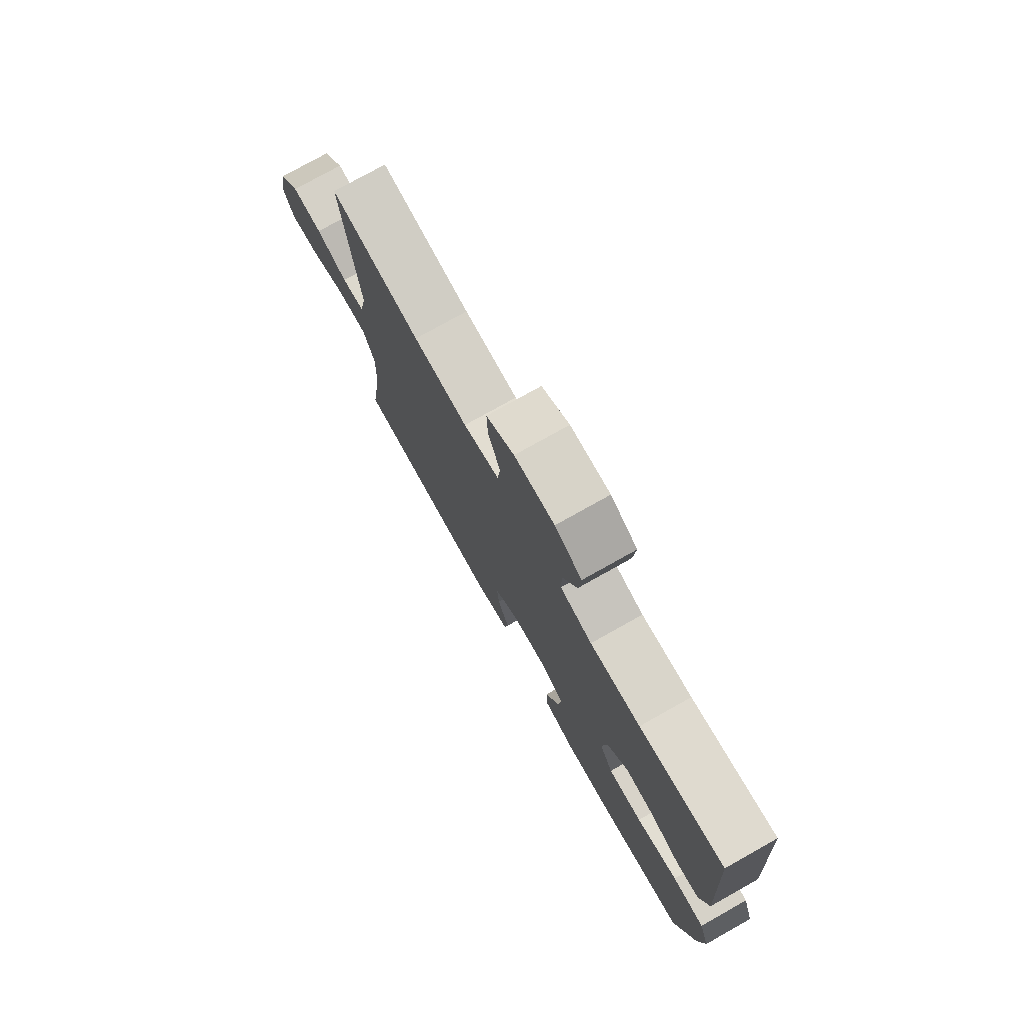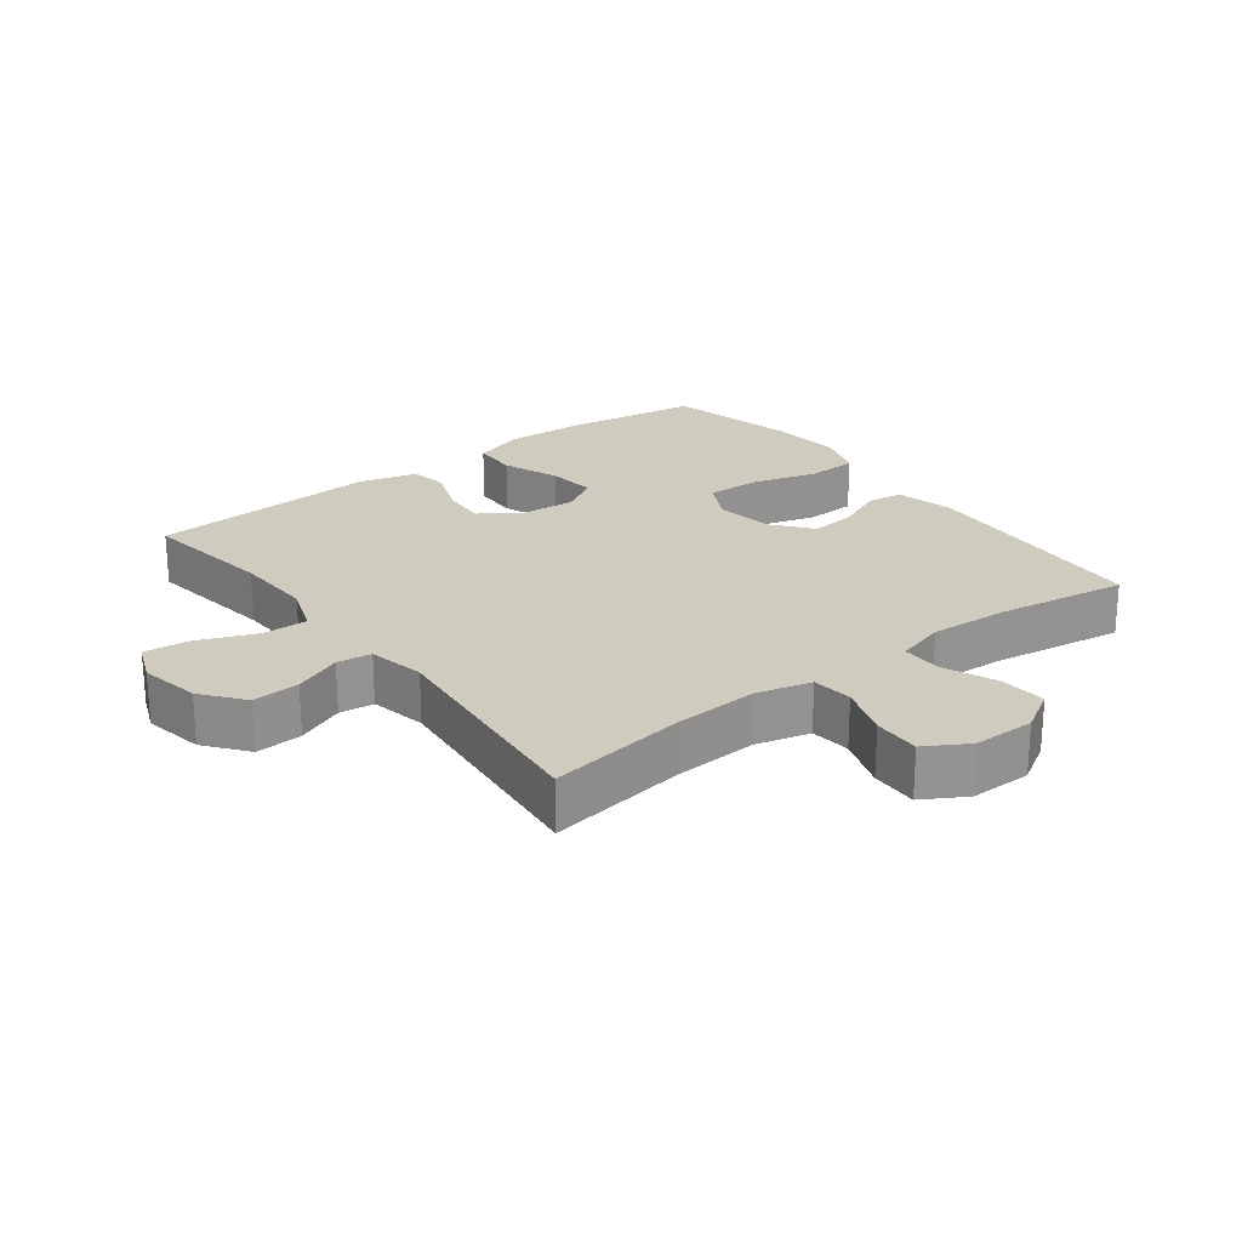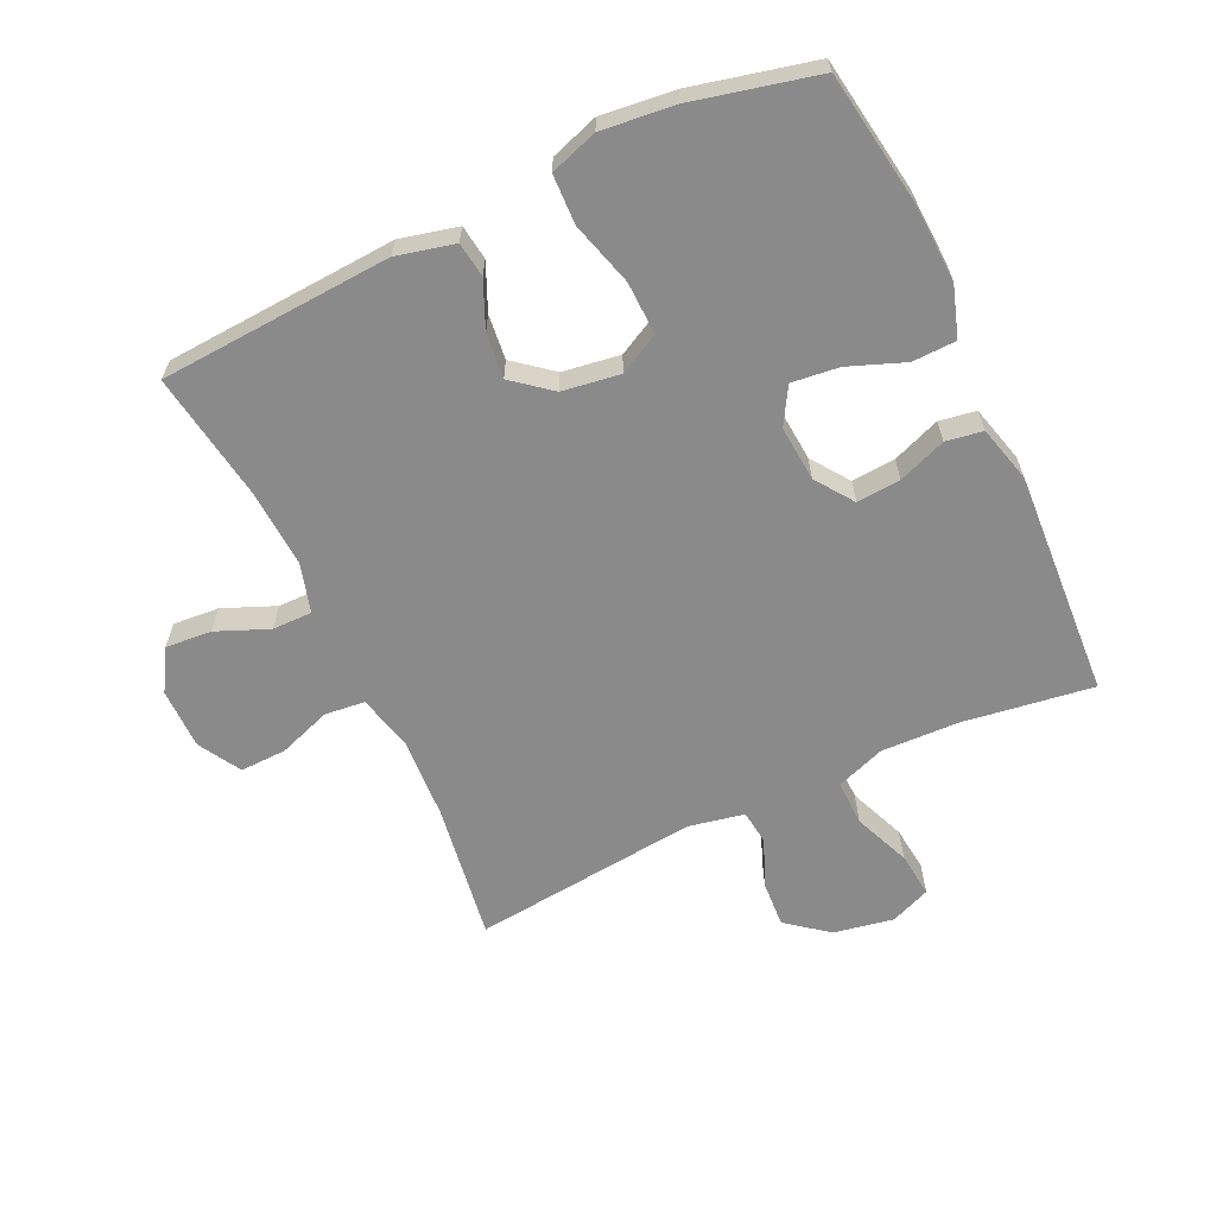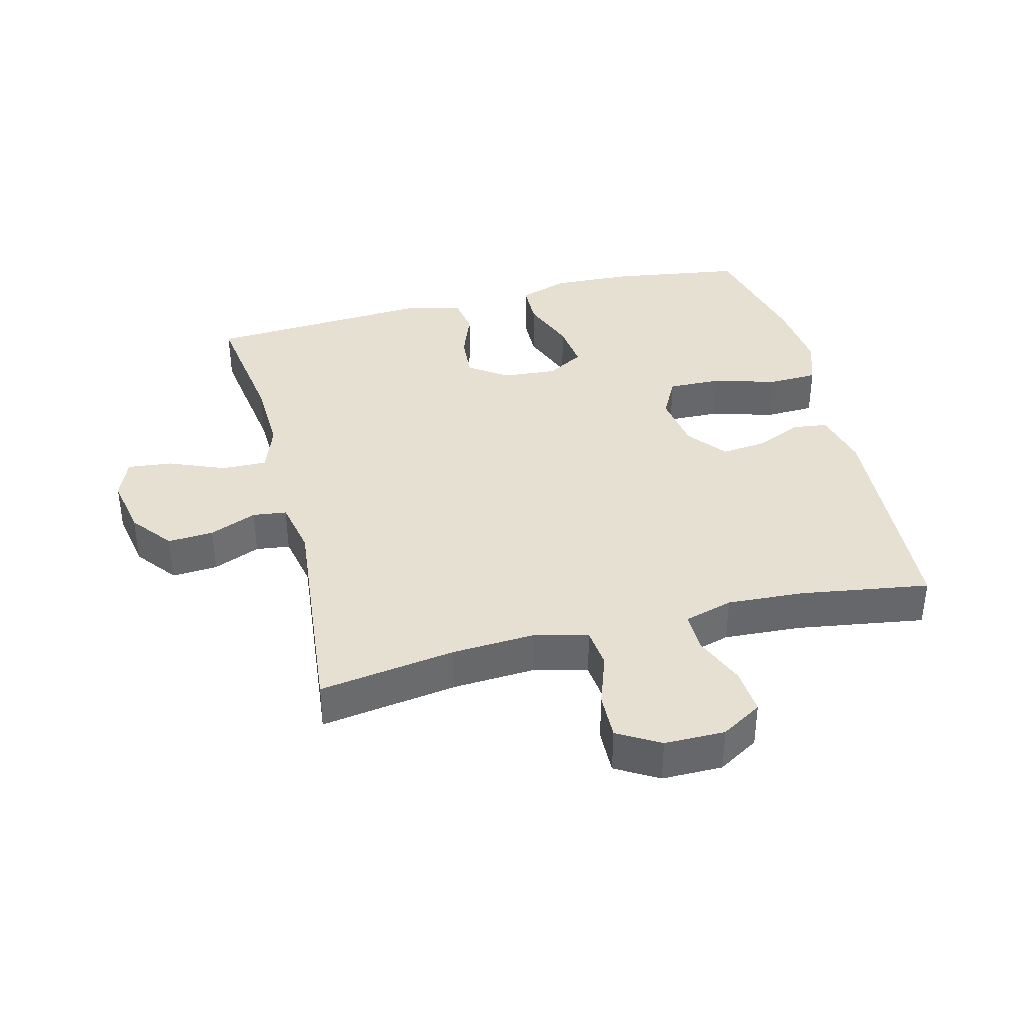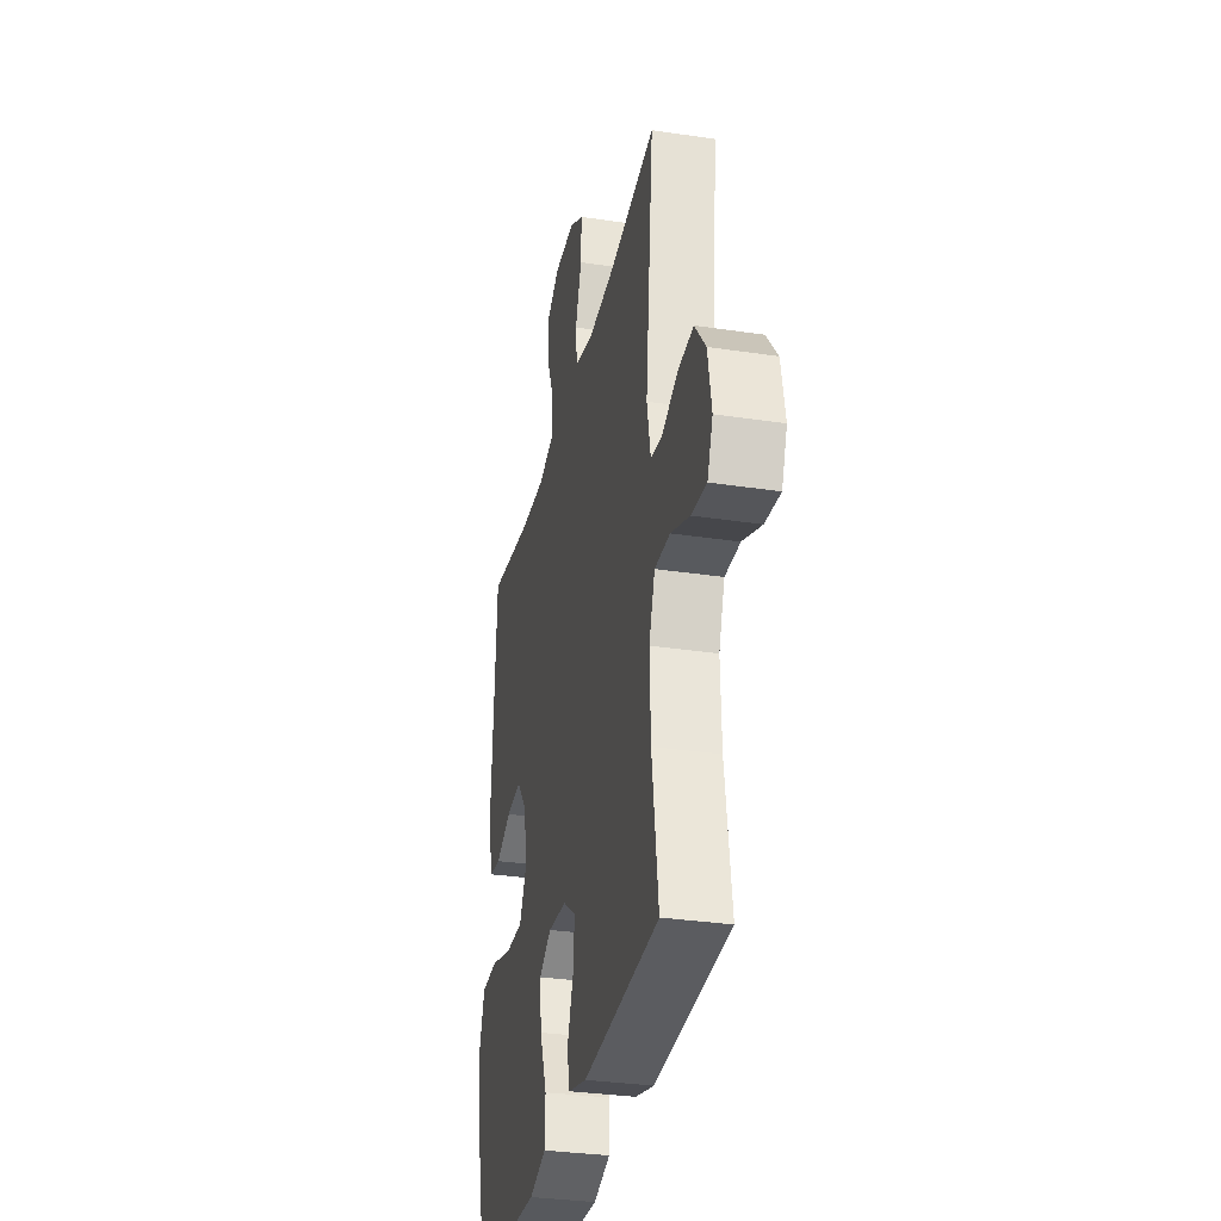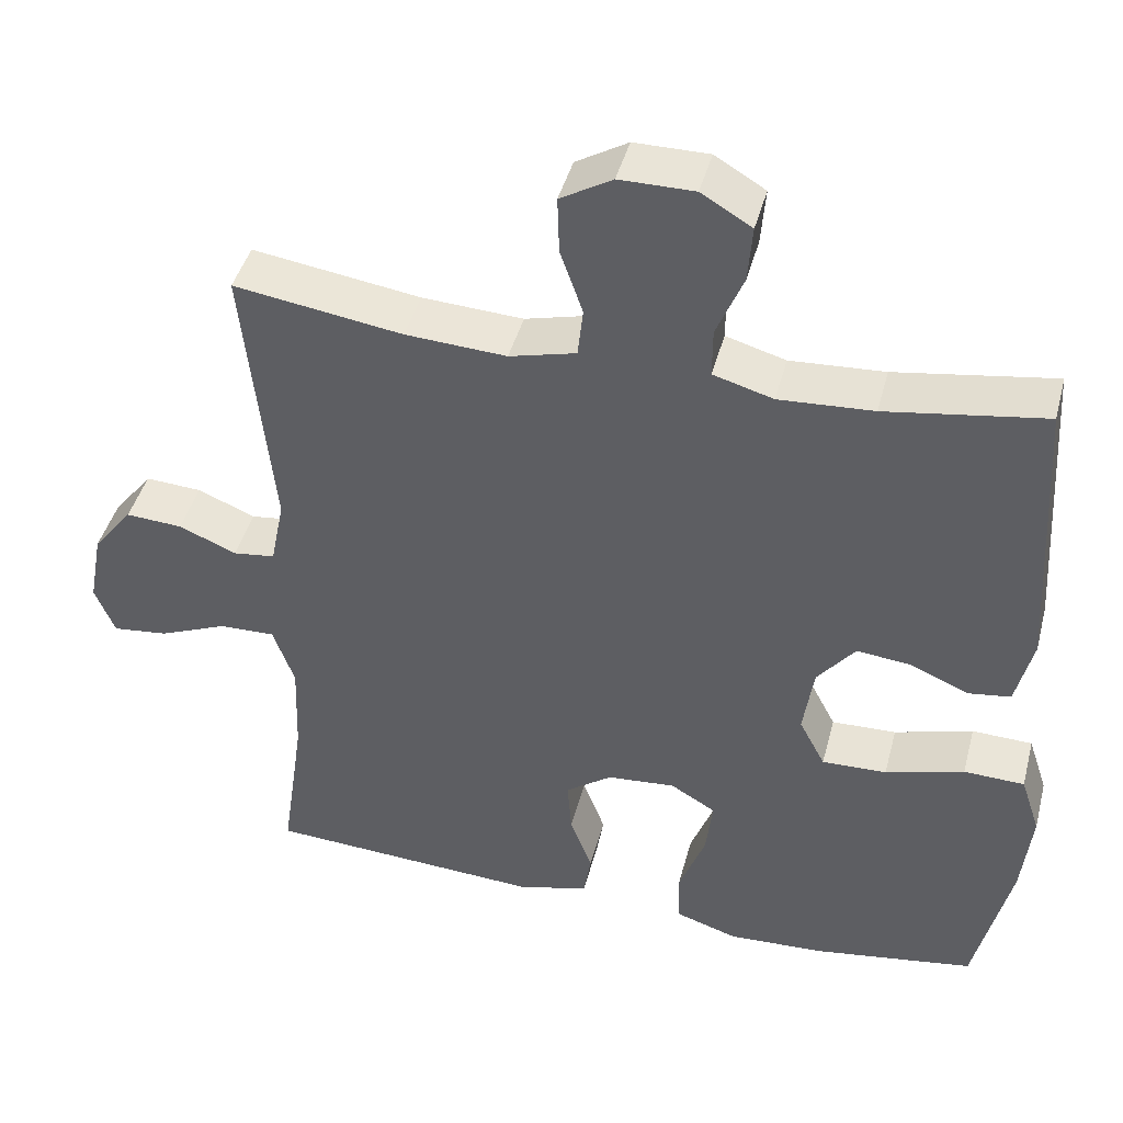
<metadata>
{"format":"obj","ext":"obj","renderer":"f3d","projection":"perspective","resolution":1024,"background":"white","views":[{"elev":76.9,"azim":60.7,"up":"+Z"},{"elev":23.7,"azim":-37.3,"up":"+Y"},{"elev":-63.4,"azim":115.2,"up":"+Y"},{"elev":38.3,"azim":-14.2,"up":"+Y"},{"elev":-31.9,"azim":-102.0,"up":"+Z"},{"elev":43.2,"azim":14.5,"up":"+Z"}]}
</metadata>
<code>
o path5150
v 0.3189 0.0375 0.4455
v 0.1971 0.0375 0.4383
v 0.1196 0.0375 0.4606
v 0.1199 0.0375 0.5236
v 0.1545 0.0375 0.6063
v 0.1604 0.0375 0.6794
v 0.09525 0.0375 0.7183
v -0.001022 0.0375 0.7182
v -0.06797 0.0375 0.679
v -0.06571 0.0375 0.6056
v -0.03657 0.0375 0.5225
v -0.04343 0.0375 0.4593
v -0.1296 0.0375 0.4373
v -0.2602 0.0375 0.4448
v -0.4777 0.0375 0.4773
v -0.4403 0.0375 0.1193
v -0.4581 0.0375 0.03079
v -0.5121 0.0375 0.02408
v -0.5868 0.0375 0.05508
v -0.6599 0.0375 0.05965
v -0.7112 0.0375 -0.005516
v -0.7289 0.0375 -0.1003
v -0.7032 0.0375 -0.1639
v -0.6318 0.0375 -0.1561
v -0.5426 0.0375 -0.1197
v -0.4711 0.0375 -0.1181
v -0.4432 0.0375 -0.1955
v -0.4476 0.0375 -0.318
v -0.4777 0.0375 -0.5246
v -0.1199 0.0375 -0.546
v -0.02987 0.0375 -0.5219
v -0.02025 0.0375 -0.4635
v -0.04891 0.0375 -0.3877
v -0.05421 0.0375 -0.3182
v 0.005693 0.0375 -0.2755
v 0.09336 0.0375 -0.2685
v 0.1516 0.0375 -0.3029
v 0.1428 0.0375 -0.3778
v 0.1087 0.0375 -0.4667
v 0.1106 0.0375 -0.5362
v 0.1908 0.0375 -0.5621
v 0.3153 0.0375 -0.5563
v 0.524 0.0375 -0.5246
v 0.5705 0.0375 -0.3291
v 0.5834 0.0375 -0.2125
v 0.5583 0.0375 -0.1369
v 0.48 0.0375 -0.1341
v 0.3785 0.0375 -0.1634
v 0.2949 0.0375 -0.1657
v 0.2614 0.0375 -0.102
v 0.275 0.0375 -0.01071
v 0.3241 0.0375 0.04992
v 0.3951 0.0375 0.04218
v 0.4688 0.0375 0.009987
v 0.5242 0.0375 0.01765
v 0.5463 0.0375 0.1092
v 0.524 0.0375 0.4773
v 0.3189 -0.0375 0.4455
v 0.1971 -0.0375 0.4383
v 0.1196 -0.0375 0.4606
v 0.1199 -0.0375 0.5236
v 0.1545 -0.0375 0.6063
v 0.1604 -0.0375 0.6794
v 0.09525 -0.0375 0.7183
v -0.001022 -0.0375 0.7182
v -0.06797 -0.0375 0.679
v -0.06571 -0.0375 0.6056
v -0.03657 -0.0375 0.5225
v -0.04343 -0.0375 0.4593
v -0.1296 -0.0375 0.4373
v -0.2602 -0.0375 0.4448
v -0.4777 -0.0375 0.4773
v -0.4403 -0.0375 0.1193
v -0.4581 -0.0375 0.03079
v -0.5121 -0.0375 0.02408
v -0.5868 -0.0375 0.05508
v -0.6599 -0.0375 0.05965
v -0.7112 -0.0375 -0.005516
v -0.7289 -0.0375 -0.1003
v -0.7032 -0.0375 -0.1639
v -0.6318 -0.0375 -0.1561
v -0.5426 -0.0375 -0.1197
v -0.4711 -0.0375 -0.1181
v -0.4432 -0.0375 -0.1955
v -0.4476 -0.0375 -0.318
v -0.4777 -0.0375 -0.5246
v -0.1199 -0.0375 -0.546
v -0.02987 -0.0375 -0.5219
v -0.02025 -0.0375 -0.4635
v -0.04891 -0.0375 -0.3877
v -0.05421 -0.0375 -0.3182
v 0.005693 -0.0375 -0.2755
v 0.09336 -0.0375 -0.2685
v 0.1516 -0.0375 -0.3029
v 0.1428 -0.0375 -0.3778
v 0.1087 -0.0375 -0.4667
v 0.1106 -0.0375 -0.5362
v 0.1908 -0.0375 -0.5621
v 0.3153 -0.0375 -0.5563
v 0.524 -0.0375 -0.5246
v 0.5705 -0.0375 -0.3291
v 0.5834 -0.0375 -0.2125
v 0.5583 -0.0375 -0.1369
v 0.48 -0.0375 -0.1341
v 0.3785 -0.0375 -0.1634
v 0.2949 -0.0375 -0.1657
v 0.2614 -0.0375 -0.102
v 0.275 -0.0375 -0.01071
v 0.3241 -0.0375 0.04992
v 0.3951 -0.0375 0.04218
v 0.4688 -0.0375 0.009987
v 0.5242 -0.0375 0.01765
v 0.5463 -0.0375 0.1092
v 0.524 -0.0375 0.4773
v 0.5705 0.0375 -0.3291
v 0.5834 0.0375 -0.2125
v 0.5583 0.0375 -0.1369
v 0.5583 0.0375 -0.1369
v 0.48 0.0375 -0.1341
v 0.5242 0.0375 0.01765
v 0.5242 0.0375 0.01765
v 0.5463 0.0375 0.1092
v 0.524 0.0375 -0.5246
v 0.524 0.0375 -0.5246
v 0.524 0.0375 0.4773
v 0.524 0.0375 0.4773
v 0.4688 0.0375 0.009987
v 0.3785 0.0375 -0.1634
v 0.3951 0.0375 0.04218
v 0.3189 0.0375 0.4455
v 0.3153 0.0375 -0.5563
v 0.3241 0.0375 0.04992
v 0.2949 0.0375 -0.1657
v 0.2949 0.0375 -0.1657
v 0.275 0.0375 -0.01071
v 0.1971 0.0375 0.4383
v 0.1908 0.0375 -0.5621
v 0.2614 0.0375 -0.102
v 0.1196 0.0375 0.4606
v 0.1196 0.0375 0.4606
v 0.1106 0.0375 -0.5362
v 0.1106 0.0375 -0.5362
v 0.1516 0.0375 -0.3029
v 0.1516 0.0375 -0.3029
v 0.1428 0.0375 -0.3778
v 0.1545 0.0375 0.6063
v 0.1604 0.0375 0.6794
v 0.1604 0.0375 0.6794
v 0.09525 0.0375 0.7183
v 0.1199 0.0375 0.5236
v 0.09336 0.0375 -0.2685
v 0.1087 0.0375 -0.4667
v -0.001022 0.0375 0.7182
v 0.005693 0.0375 -0.2755
v -0.05421 0.0375 -0.3182
v -0.06797 0.0375 0.679
v -0.06797 0.0375 0.679
v -0.02987 0.0375 -0.5219
v -0.02987 0.0375 -0.5219
v -0.02025 0.0375 -0.4635
v -0.04891 0.0375 -0.3877
v -0.1199 0.0375 -0.546
v -0.03657 0.0375 0.5225
v -0.04343 0.0375 0.4593
v -0.04343 0.0375 0.4593
v -0.06571 0.0375 0.6056
v -0.1296 0.0375 0.4373
v -0.2602 0.0375 0.4448
v -0.4777 0.0375 -0.5246
v -0.4777 0.0375 -0.5246
v -0.4432 0.0375 -0.1955
v -0.4476 0.0375 -0.318
v -0.4403 0.0375 0.1193
v -0.4581 0.0375 0.03079
v -0.4581 0.0375 0.03079
v -0.4711 0.0375 -0.1181
v -0.4711 0.0375 -0.1181
v -0.4777 0.0375 0.4773
v -0.4777 0.0375 0.4773
v -0.5121 0.0375 0.02408
v -0.5426 0.0375 -0.1197
v -0.5868 0.0375 0.05508
v -0.6318 0.0375 -0.1561
v -0.6599 0.0375 0.05965
v -0.7032 0.0375 -0.1639
v -0.7032 0.0375 -0.1639
v -0.7112 0.0375 -0.005516
v -0.7289 0.0375 -0.1003
v 0.5705 -0.0375 -0.3291
v 0.5834 -0.0375 -0.2125
v 0.5583 -0.0375 -0.1369
v 0.5583 -0.0375 -0.1369
v 0.48 -0.0375 -0.1341
v 0.5242 -0.0375 0.01765
v 0.5242 -0.0375 0.01765
v 0.5463 -0.0375 0.1092
v 0.524 -0.0375 -0.5246
v 0.524 -0.0375 -0.5246
v 0.524 -0.0375 0.4773
v 0.524 -0.0375 0.4773
v 0.4688 -0.0375 0.009987
v 0.3785 -0.0375 -0.1634
v 0.3951 -0.0375 0.04218
v 0.3189 -0.0375 0.4455
v 0.3153 -0.0375 -0.5563
v 0.3241 -0.0375 0.04992
v 0.2949 -0.0375 -0.1657
v 0.2949 -0.0375 -0.1657
v 0.275 -0.0375 -0.01071
v 0.1971 -0.0375 0.4383
v 0.1908 -0.0375 -0.5621
v 0.2614 -0.0375 -0.102
v 0.1196 -0.0375 0.4606
v 0.1196 -0.0375 0.4606
v 0.1106 -0.0375 -0.5362
v 0.1106 -0.0375 -0.5362
v 0.1516 -0.0375 -0.3029
v 0.1516 -0.0375 -0.3029
v 0.1428 -0.0375 -0.3778
v 0.1545 -0.0375 0.6063
v 0.1604 -0.0375 0.6794
v 0.1604 -0.0375 0.6794
v 0.09525 -0.0375 0.7183
v 0.1199 -0.0375 0.5236
v 0.09336 -0.0375 -0.2685
v 0.1087 -0.0375 -0.4667
v -0.001022 -0.0375 0.7182
v 0.005693 -0.0375 -0.2755
v -0.05421 -0.0375 -0.3182
v -0.06797 -0.0375 0.679
v -0.06797 -0.0375 0.679
v -0.02987 -0.0375 -0.5219
v -0.02987 -0.0375 -0.5219
v -0.02025 -0.0375 -0.4635
v -0.04891 -0.0375 -0.3877
v -0.1199 -0.0375 -0.546
v -0.03657 -0.0375 0.5225
v -0.04343 -0.0375 0.4593
v -0.04343 -0.0375 0.4593
v -0.06571 -0.0375 0.6056
v -0.1296 -0.0375 0.4373
v -0.2602 -0.0375 0.4448
v -0.4777 -0.0375 -0.5246
v -0.4777 -0.0375 -0.5246
v -0.4432 -0.0375 -0.1955
v -0.4476 -0.0375 -0.318
v -0.4403 -0.0375 0.1193
v -0.4581 -0.0375 0.03079
v -0.4581 -0.0375 0.03079
v -0.4711 -0.0375 -0.1181
v -0.4711 -0.0375 -0.1181
v -0.4777 -0.0375 0.4773
v -0.4777 -0.0375 0.4773
v -0.5121 -0.0375 0.02408
v -0.5426 -0.0375 -0.1197
v -0.5868 -0.0375 0.05508
v -0.6318 -0.0375 -0.1561
v -0.6599 -0.0375 0.05965
v -0.7032 -0.0375 -0.1639
v -0.7032 -0.0375 -0.1639
v -0.7112 -0.0375 -0.005516
v -0.7289 -0.0375 -0.1003
f 229 246 235
f 254 250 248
f 236 235 246
f 256 255 254
f 228 225 212
f 210 206 204
f 241 247 228
f 238 213 237
f 210 209 206
f 207 217 202
f 257 262 259
f 255 261 257
f 245 229 228
f 245 246 229
f 206 203 204
f 247 242 252
f 258 261 256
f 230 240 227
f 261 255 256
f 250 245 248
f 250 254 255
f 202 189 193
f 262 257 261
f 211 226 215
f 217 219 205
f 234 236 232
f 223 227 220
f 213 209 210
f 235 236 234
f 220 240 224
f 202 217 205
f 236 246 243
f 196 203 201
f 221 223 220
f 193 189 190
f 224 237 213
f 211 219 226
f 207 225 217
f 248 228 247
f 220 227 240
f 213 238 209
f 212 225 207
f 189 205 197
f 238 241 209
f 209 228 212
f 193 190 191
f 205 189 202
f 205 219 211
f 204 196 199
f 242 247 241
f 196 201 194
f 248 245 228
f 237 224 240
f 241 228 209
f 204 203 196
f 44 45 102 101
f 45 118 192 102
f 46 47 104 103
f 121 56 113 195
f 124 44 101 198
f 56 126 200 113
f 54 55 112 111
f 47 48 105 104
f 53 54 111 110
f 57 1 58 114
f 42 43 100 99
f 52 53 110 109
f 48 134 208 105
f 51 52 109 108
f 1 2 59 58
f 41 42 99 98
f 49 50 107 106
f 50 51 108 107
f 2 140 214 59
f 142 41 98 216
f 144 38 95 218
f 5 148 222 62
f 6 7 64 63
f 4 5 62 61
f 36 37 94 93
f 39 40 97 96
f 38 39 96 95
f 3 4 61 60
f 7 8 65 64
f 35 36 93 92
f 34 35 92 91
f 8 157 231 65
f 159 32 89 233
f 32 33 90 89
f 30 31 88 87
f 11 165 239 68
f 10 11 68 67
f 9 10 67 66
f 12 13 70 69
f 33 34 91 90
f 13 14 71 70
f 170 30 87 244
f 27 28 85 84
f 16 175 249 73
f 177 27 84 251
f 179 16 73 253
f 14 15 72 71
f 17 18 75 74
f 28 29 86 85
f 25 26 83 82
f 18 19 76 75
f 24 25 82 81
f 19 20 77 76
f 186 24 81 260
f 20 21 78 77
f 22 23 80 79
f 21 22 79 78
f 155 161 172
f 180 174 176
f 162 172 161
f 182 180 181
f 154 138 151
f 136 130 132
f 167 154 173
f 164 163 139
f 136 132 135
f 133 128 143
f 183 185 188
f 181 183 187
f 171 154 155
f 171 155 172
f 132 130 129
f 173 178 168
f 184 182 187
f 156 153 166
f 187 182 181
f 176 174 171
f 176 181 180
f 128 119 115
f 188 187 183
f 137 141 152
f 143 131 145
f 160 158 162
f 149 146 153
f 139 136 135
f 161 160 162
f 146 150 166
f 128 131 143
f 162 169 172
f 122 127 129
f 147 146 149
f 119 116 115
f 150 139 163
f 137 152 145
f 133 143 151
f 174 173 154
f 146 166 153
f 139 135 164
f 138 133 151
f 115 123 131
f 164 135 167
f 135 138 154
f 119 117 116
f 131 128 115
f 131 137 145
f 130 125 122
f 168 167 173
f 122 120 127
f 174 154 171
f 163 166 150
f 167 135 154
f 130 122 129

</code>
